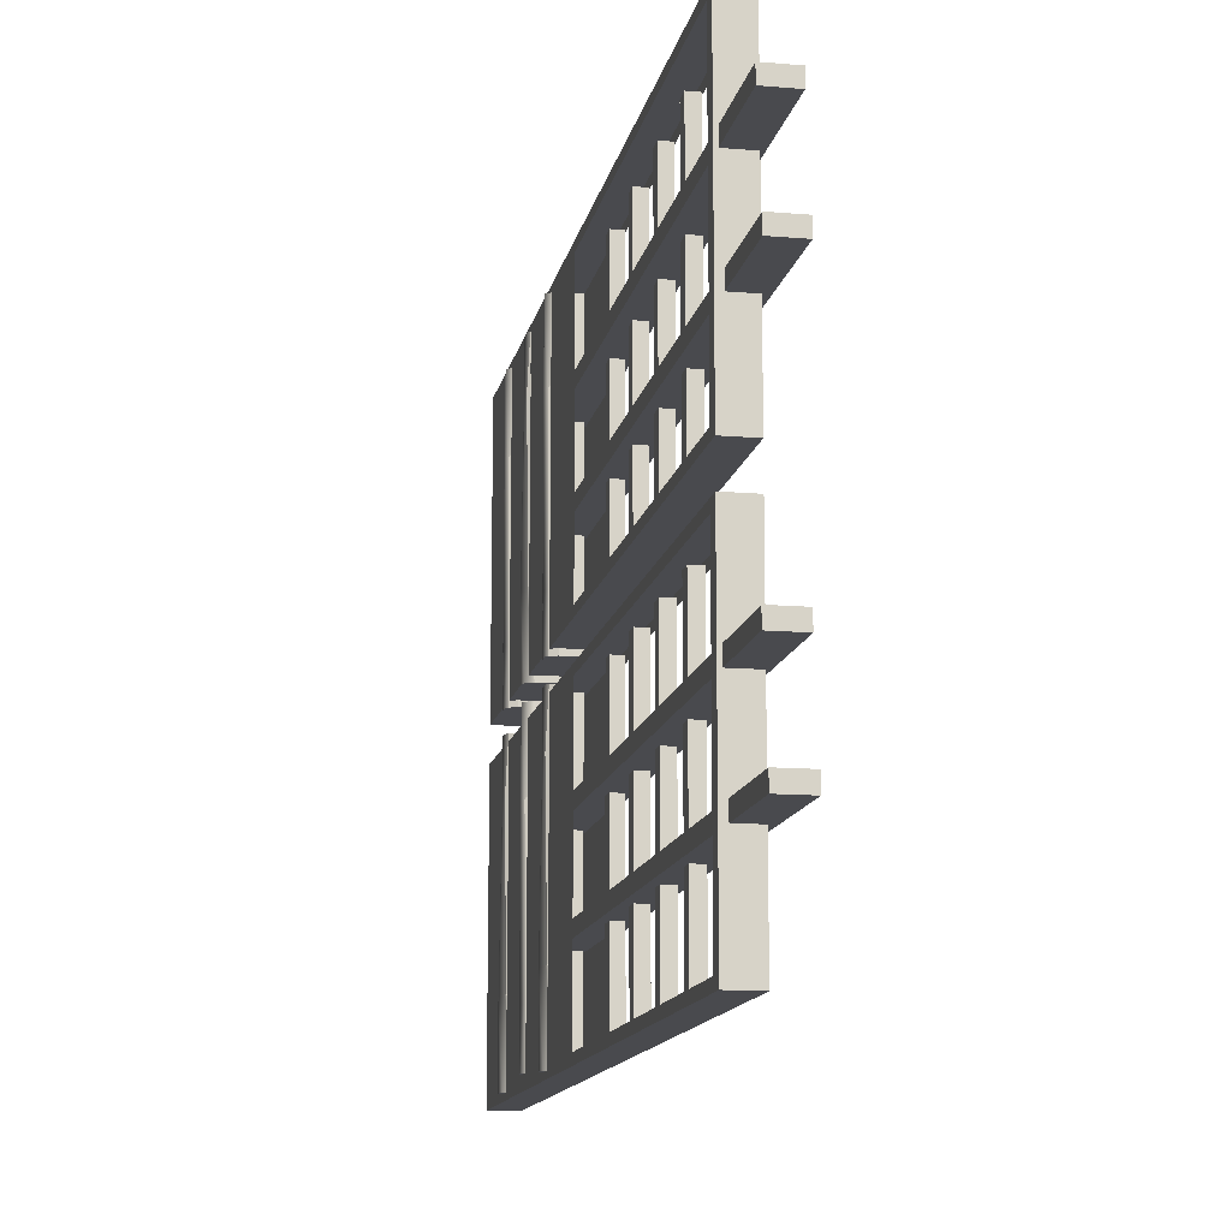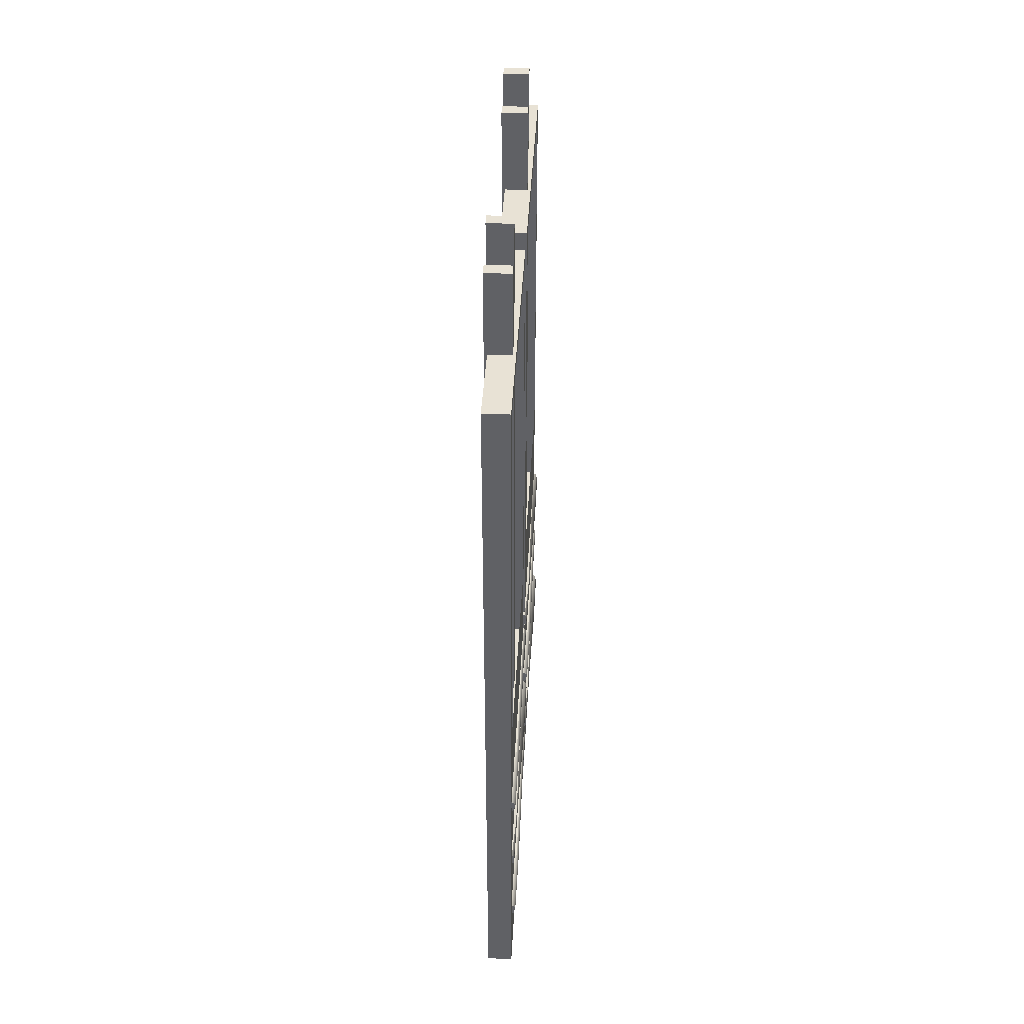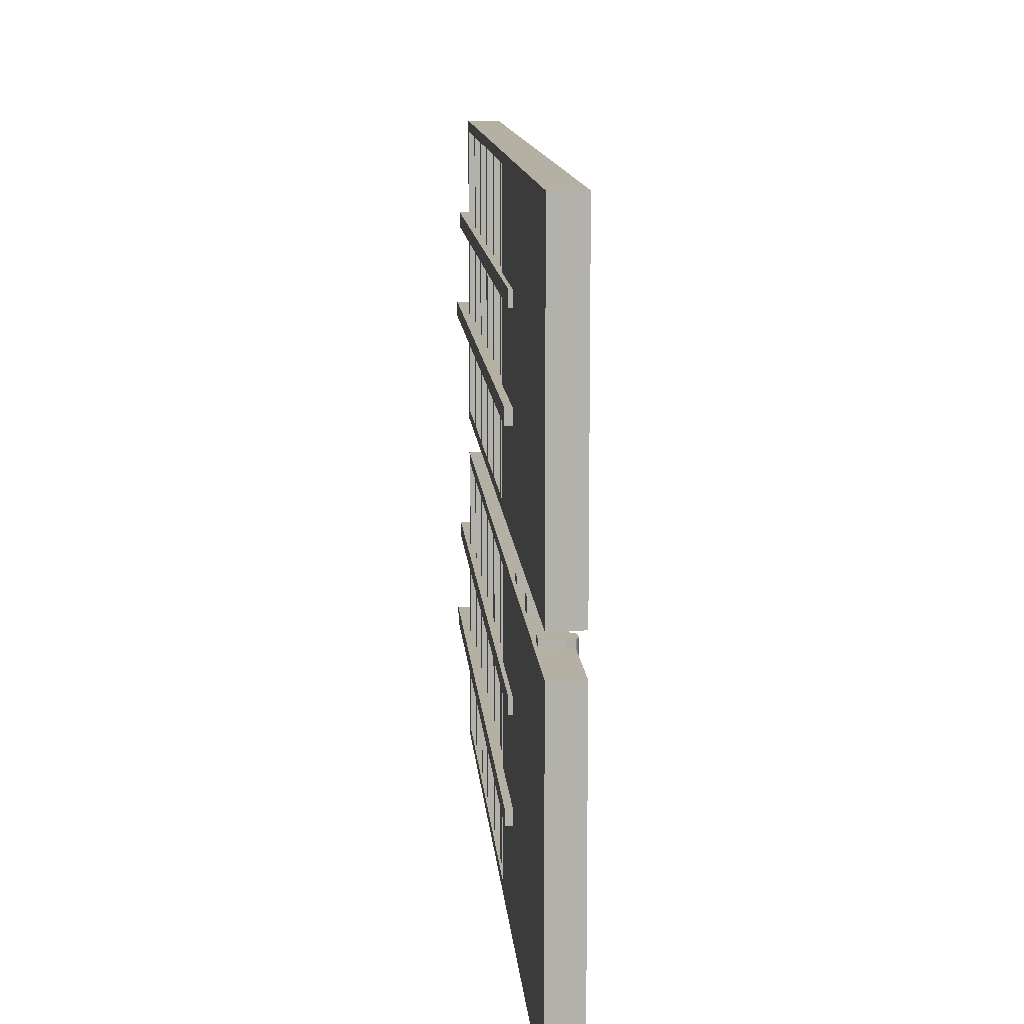
<metadata>
{"format":"obj","ext":"obj","renderer":"f3d","projection":"perspective","resolution":1024,"background":"white","views":[{"elev":-13.4,"azim":169.1,"up":"+Z"},{"elev":40.7,"azim":3.0,"up":"+Y"},{"elev":11.4,"azim":-4.2,"up":"+Z"}]}
</metadata>
<code>
g default
v 1.257 1.019 -3.738
v 1.357 1.019 -3.738
v 1.257 4.019 -3.738
v 1.357 4.019 -3.738
v 1.257 4.019 -4.738
v 1.357 4.019 -4.738
v 1.257 1.019 -4.738
v 1.357 1.019 -4.738
v 1.357 2.406 -4.705
v 1.357 2.406 -3.771
v 1.357 3.969 -4.705
v 1.357 3.969 -3.771
v 1.257 2.406 -4.705
v 1.257 2.406 -3.771
v 1.257 3.969 -3.771
v 1.257 3.969 -4.705
g DoorRight RightDoor Door MainBuilding
f 1 2 4 3
f 3 4 6 5
f 5 6 8 7
f 7 8 2 1
f 2 8 9 10
f 8 6 11 9
f 6 4 12 11
f 4 2 10 12
f 7 1 14 13
f 1 3 15 14
f 3 5 16 15
f 5 7 13 16
g default
v 1.264 3.756 -4.707
v 1.305 3.756 -4.707
v 1.264 3.756 -3.759
v 1.305 3.756 -3.759
v 1.264 3.806 -3.759
v 1.305 3.806 -3.759
v 1.264 3.806 -4.707
v 1.305 3.806 -4.707
g RightDoor Door MainBuilding DoorWindowHorizontalBar RightDoorWindowHorizontalBars
f 17 18 20 19
f 19 20 22 21
f 21 22 24 23
f 23 24 18 17
f 18 24 22 20
f 23 17 19 21
g default
v 1.264 3.456 -4.707
v 1.305 3.456 -4.707
v 1.264 3.456 -3.759
v 1.305 3.456 -3.759
v 1.264 3.506 -3.759
v 1.305 3.506 -3.759
v 1.264 3.506 -4.707
v 1.305 3.506 -4.707
g RightDoor Door MainBuilding RightDoorWindowHorizontalBars DoorWindowHorizontalBar1
f 25 26 28 27
f 27 28 30 29
f 29 30 32 31
f 31 32 26 25
f 26 32 30 28
f 31 25 27 29
g default
v 1.264 3.156 -4.707
v 1.305 3.156 -4.707
v 1.264 3.156 -3.759
v 1.305 3.156 -3.759
v 1.264 3.206 -3.759
v 1.305 3.206 -3.759
v 1.264 3.206 -4.707
v 1.305 3.206 -4.707
g RightDoor Door MainBuilding RightDoorWindowHorizontalBars DoorWindowHorizontalBar2
f 33 34 36 35
f 35 36 38 37
f 37 38 40 39
f 39 40 34 33
f 34 40 38 36
f 39 33 35 37
g default
v 1.264 2.856 -4.707
v 1.305 2.856 -4.707
v 1.264 2.856 -3.759
v 1.305 2.856 -3.759
v 1.264 2.906 -3.759
v 1.305 2.906 -3.759
v 1.264 2.906 -4.707
v 1.305 2.906 -4.707
g RightDoor Door MainBuilding RightDoorWindowHorizontalBars DoorWindowHorizontalBar3
f 41 42 44 43
f 43 44 46 45
f 45 46 48 47
f 47 48 42 41
f 42 48 46 44
f 47 41 43 45
g default
v 1.264 2.556 -4.707
v 1.305 2.556 -4.707
v 1.264 2.556 -3.759
v 1.305 2.556 -3.759
v 1.264 2.606 -3.759
v 1.305 2.606 -3.759
v 1.264 2.606 -4.707
v 1.305 2.606 -4.707
g RightDoor Door MainBuilding RightDoorWindowHorizontalBars DoorWindowHorizontalBar4
f 49 50 52 51
f 51 52 54 53
f 53 54 56 55
f 55 56 50 49
f 50 56 54 52
f 55 49 51 53
g default
v 1.245 2.012 -4.05
v 1.345 2.012 -4.05
v 1.245 4.35 -4.05
v 1.345 4.35 -4.05
v 1.245 4.35 -4.1
v 1.345 4.35 -4.1
v 1.245 2.012 -4.1
v 1.345 2.012 -4.1
g RightDoor Door MainBuilding DoorWindowVerticalBar RightDoorWindowVerticalBars
f 57 58 60 59
f 59 60 62 61
f 61 62 64 63
f 63 64 58 57
f 58 64 62 60
f 63 57 59 61
g default
v 1.234 2.012 -4.361
v 1.334 2.012 -4.361
v 1.234 4.35 -4.361
v 1.334 4.35 -4.361
v 1.234 4.35 -4.411
v 1.334 4.35 -4.411
v 1.234 2.012 -4.411
v 1.334 2.012 -4.411
g RightDoor Door MainBuilding RightDoorWindowVerticalBars DoorWindowVerticalBar1
f 65 66 68 67
f 67 68 70 69
f 69 70 72 71
f 71 72 66 65
f 66 72 70 68
f 71 65 67 69
g default
v 1.266 2.053 -4.717
v 1.266 1.98 -4.717
v 1.266 1.98 -3.717
v 1.266 2.053 -3.717
v 1.266 2.002 -4.717
v 1.372 2.002 -4.717
v 1.366 2.002 -3.717
v 1.266 2.002 -3.717
v 1.266 2.037 -4.717
v 1.366 2.037 -4.717
v 1.366 2.037 -3.717
v 1.266 2.037 -3.717
v 1.266 1.98 -3.897
v 1.366 2.002 -3.897
v 1.366 2.037 -3.897
v 1.266 2.053 -3.897
v 1.266 2.037 -3.897
v 1.266 2.002 -3.897
v 1.266 1.98 -4.448
v 1.373 2.002 -4.448
v 1.36 2.037 -4.448
v 1.266 2.053 -4.448
v 1.266 2.037 -4.448
v 1.266 2.002 -4.448
v 1.357 2.048 -3.717
v 1.344 2.053 -3.717
v 1.366 2.045 -3.897
v 1.355 2.053 -3.897
v 1.347 2.053 -4.448
v 1.358 2.046 -4.448
v 1.358 1.991 -3.717
v 1.333 1.98 -3.717
v 1.359 1.991 -3.897
v 1.334 1.98 -3.897
v 1.364 1.991 -4.448
v 1.339 1.98 -4.448
v 1.351 1.984 -4.717
v 1.338 1.98 -4.717
v 1.347 1.98 -4.455
v 1.36 1.985 -4.455
v 1.348 2.051 -4.717
v 1.341 2.053 -4.717
v 1.358 2.05 -4.452
v 1.352 2.053 -4.452
g RightDoor Door MainBuilding RightDoorDetail
f 77 78 109 110 74
f 75 104 103 79 80
f 80 90 85 75
f 81 82 78 77
f 86 87 83 79
f 80 79 83 84
f 84 89 90 80
f 73 114 113 82 81
f 84 83 97 98 76
f 76 88 89 84
f 92 93 87 86
f 89 88 94 95
f 90 89 95 96
f 85 90 96 91
f 74 110 111 108 91
f 78 92 107 112 109
f 82 93 92 78
f 113 115 102 93 82
f 94 101 116 114 73
f 95 94 73 81
f 96 95 81 77
f 91 96 77 74
f 98 97 99 100
f 100 99 102 101
f 76 98 100 88
f 87 99 97 83
f 93 102 99 87
f 88 100 101 94
f 101 102 115 116
f 103 104 106 105
f 105 106 108 107
f 85 106 104 75
f 105 86 79 103
f 91 108 106 85
f 105 107 92 86
f 107 108 111 112
f 110 109 112 111
f 113 114 116 115
g default
v 1.266 1.642 -3.693
v 1.266 1.716 -3.693
v 1.266 1.716 -4.693
v 1.266 1.642 -4.693
v 1.266 1.694 -3.693
v 1.372 1.694 -3.693
v 1.366 1.694 -4.693
v 1.266 1.694 -4.693
v 1.266 1.659 -3.693
v 1.366 1.659 -3.693
v 1.366 1.659 -4.693
v 1.266 1.659 -4.693
v 1.266 1.716 -4.512
v 1.366 1.694 -4.512
v 1.366 1.659 -4.512
v 1.266 1.642 -4.512
v 1.266 1.659 -4.512
v 1.266 1.694 -4.512
v 1.266 1.716 -3.961
v 1.373 1.694 -3.961
v 1.36 1.659 -3.961
v 1.266 1.642 -3.961
v 1.266 1.659 -3.961
v 1.266 1.694 -3.961
v 1.357 1.648 -4.693
v 1.344 1.642 -4.693
v 1.366 1.651 -4.512
v 1.355 1.642 -4.512
v 1.347 1.642 -3.961
v 1.358 1.65 -3.961
v 1.358 1.705 -4.693
v 1.333 1.716 -4.693
v 1.359 1.705 -4.512
v 1.334 1.716 -4.512
v 1.364 1.705 -3.961
v 1.339 1.716 -3.961
v 1.351 1.711 -3.693
v 1.338 1.716 -3.693
v 1.347 1.716 -3.954
v 1.36 1.711 -3.954
v 1.348 1.645 -3.693
v 1.341 1.642 -3.693
v 1.358 1.646 -3.957
v 1.352 1.642 -3.957
g RightDoor Door MainBuilding RightDoorDetail1
f 121 122 153 154 118
f 119 148 147 123 124
f 124 134 129 119
f 125 126 122 121
f 130 131 127 123
f 124 123 127 128
f 128 133 134 124
f 117 158 157 126 125
f 128 127 141 142 120
f 120 132 133 128
f 136 137 131 130
f 133 132 138 139
f 134 133 139 140
f 129 134 140 135
f 118 154 155 152 135
f 122 136 151 156 153
f 126 137 136 122
f 157 159 146 137 126
f 138 145 160 158 117
f 139 138 117 125
f 140 139 125 121
f 135 140 121 118
f 142 141 143 144
f 144 143 146 145
f 120 142 144 132
f 131 143 141 127
f 137 146 143 131
f 132 144 145 138
f 145 146 159 160
f 147 148 150 149
f 149 150 152 151
f 129 150 148 119
f 149 130 123 147
f 135 152 150 129
f 149 151 136 130
f 151 152 155 156
f 154 153 156 155
f 157 158 160 159
g default
v 1.266 1.383 -4.717
v 1.266 1.309 -4.717
v 1.266 1.309 -3.717
v 1.266 1.383 -3.717
v 1.266 1.332 -4.717
v 1.372 1.332 -4.717
v 1.366 1.332 -3.717
v 1.266 1.332 -3.717
v 1.266 1.366 -4.717
v 1.366 1.366 -4.717
v 1.366 1.366 -3.717
v 1.266 1.366 -3.717
v 1.266 1.309 -3.897
v 1.366 1.332 -3.897
v 1.366 1.366 -3.897
v 1.266 1.383 -3.897
v 1.266 1.366 -3.897
v 1.266 1.332 -3.897
v 1.266 1.309 -4.448
v 1.373 1.332 -4.448
v 1.36 1.366 -4.448
v 1.266 1.383 -4.448
v 1.266 1.366 -4.448
v 1.266 1.332 -4.448
v 1.357 1.377 -3.717
v 1.344 1.383 -3.717
v 1.366 1.375 -3.897
v 1.355 1.383 -3.897
v 1.347 1.383 -4.448
v 1.358 1.375 -4.448
v 1.358 1.32 -3.717
v 1.333 1.309 -3.717
v 1.359 1.32 -3.897
v 1.334 1.309 -3.897
v 1.364 1.32 -4.448
v 1.339 1.309 -4.448
v 1.351 1.314 -4.717
v 1.338 1.309 -4.717
v 1.347 1.309 -4.455
v 1.36 1.315 -4.455
v 1.348 1.38 -4.717
v 1.341 1.383 -4.717
v 1.358 1.379 -4.452
v 1.352 1.383 -4.452
g RightDoor Door MainBuilding RightDoorDetail2
f 165 166 197 198 162
f 163 192 191 167 168
f 168 178 173 163
f 169 170 166 165
f 174 175 171 167
f 168 167 171 172
f 172 177 178 168
f 161 202 201 170 169
f 172 171 185 186 164
f 164 176 177 172
f 180 181 175 174
f 177 176 182 183
f 178 177 183 184
f 173 178 184 179
f 162 198 199 196 179
f 166 180 195 200 197
f 170 181 180 166
f 201 203 190 181 170
f 182 189 204 202 161
f 183 182 161 169
f 184 183 169 165
f 179 184 165 162
f 186 185 187 188
f 188 187 190 189
f 164 186 188 176
f 175 187 185 171
f 181 190 187 175
f 176 188 189 182
f 189 190 203 204
f 191 192 194 193
f 193 194 196 195
f 173 194 192 163
f 193 174 167 191
f 179 196 194 173
f 193 195 180 174
f 195 196 199 200
f 198 197 200 199
f 201 202 204 203
g default
v 1.245 2.012 -2.953
v 1.345 2.012 -2.953
v 1.245 4.35 -2.953
v 1.345 4.35 -2.953
v 1.245 4.35 -3.003
v 1.345 4.35 -3.003
v 1.245 2.012 -3.003
v 1.345 2.012 -3.003
g Door MainBuilding DoorWindowVerticalBar LeftDoorWindowVerticalBars LeftDoor
f 205 206 208 207
f 207 208 210 209
f 209 210 212 211
f 211 212 206 205
f 206 212 210 208
f 211 205 207 209
g default
v 1.234 2.012 -3.264
v 1.334 2.012 -3.264
v 1.234 4.35 -3.264
v 1.334 4.35 -3.264
v 1.234 4.35 -3.314
v 1.334 4.35 -3.314
v 1.234 2.012 -3.314
v 1.334 2.012 -3.314
g Door MainBuilding LeftDoorWindowVerticalBars LeftDoor DoorWindowVerticalBar2
f 213 214 216 215
f 215 216 218 217
f 217 218 220 219
f 219 220 214 213
f 214 220 218 216
f 219 213 215 217
g default
v 1.264 3.756 -3.61
v 1.305 3.756 -3.61
v 1.264 3.756 -2.662
v 1.305 3.756 -2.662
v 1.264 3.806 -2.662
v 1.305 3.806 -2.662
v 1.264 3.806 -3.61
v 1.305 3.806 -3.61
g Door MainBuilding LeftDoor DoorWindowHorizontalBar LeftRightDoorWindowHorizontalBars
f 221 222 224 223
f 223 224 226 225
f 225 226 228 227
f 227 228 222 221
f 222 228 226 224
f 227 221 223 225
g default
v 1.264 3.456 -3.61
v 1.305 3.456 -3.61
v 1.264 3.456 -2.662
v 1.305 3.456 -2.662
v 1.264 3.506 -2.662
v 1.305 3.506 -2.662
v 1.264 3.506 -3.61
v 1.305 3.506 -3.61
g Door MainBuilding LeftDoor LeftRightDoorWindowHorizontalBars DoorWindowHorizontalBar5
f 229 230 232 231
f 231 232 234 233
f 233 234 236 235
f 235 236 230 229
f 230 236 234 232
f 235 229 231 233
g default
v 1.264 3.156 -3.61
v 1.305 3.156 -3.61
v 1.264 3.156 -2.662
v 1.305 3.156 -2.662
v 1.264 3.206 -2.662
v 1.305 3.206 -2.662
v 1.264 3.206 -3.61
v 1.305 3.206 -3.61
g Door MainBuilding LeftDoor LeftRightDoorWindowHorizontalBars DoorWindowHorizontalBar6
f 237 238 240 239
f 239 240 242 241
f 241 242 244 243
f 243 244 238 237
f 238 244 242 240
f 243 237 239 241
g default
v 1.264 2.856 -3.61
v 1.305 2.856 -3.61
v 1.264 2.856 -2.662
v 1.305 2.856 -2.662
v 1.264 2.906 -2.662
v 1.305 2.906 -2.662
v 1.264 2.906 -3.61
v 1.305 2.906 -3.61
g Door MainBuilding LeftDoor LeftRightDoorWindowHorizontalBars DoorWindowHorizontalBar7
f 245 246 248 247
f 247 248 250 249
f 249 250 252 251
f 251 252 246 245
f 246 252 250 248
f 251 245 247 249
g default
v 1.264 2.556 -3.61
v 1.305 2.556 -3.61
v 1.264 2.556 -2.662
v 1.305 2.556 -2.662
v 1.264 2.606 -2.662
v 1.305 2.606 -2.662
v 1.264 2.606 -3.61
v 1.305 2.606 -3.61
g Door MainBuilding LeftDoor LeftRightDoorWindowHorizontalBars DoorWindowHorizontalBar8
f 253 254 256 255
f 255 256 258 257
f 257 258 260 259
f 259 260 254 253
f 254 260 258 256
f 259 253 255 257
g default
v 1.256 1.019 -2.621
v 1.356 1.019 -2.621
v 1.256 4.019 -2.621
v 1.356 4.019 -2.621
v 1.256 4.019 -3.621
v 1.356 4.019 -3.621
v 1.256 1.019 -3.621
v 1.356 1.019 -3.621
v 1.356 2.406 -3.588
v 1.356 2.406 -2.654
v 1.356 3.969 -3.588
v 1.356 3.969 -2.654
v 1.256 2.406 -3.588
v 1.256 2.406 -2.654
v 1.256 3.969 -2.654
v 1.256 3.969 -3.588
g Door MainBuilding LeftDoor DoorLeft
f 261 262 264 263
f 263 264 266 265
f 265 266 268 267
f 267 268 262 261
f 262 268 269 270
f 268 266 271 269
f 266 264 272 271
f 264 262 270 272
f 267 261 274 273
f 261 263 275 274
f 263 265 276 275
f 265 267 273 276
g default
v 1.266 1.309 -2.641
v 1.266 1.383 -2.641
v 1.266 1.383 -3.641
v 1.266 1.309 -3.641
v 1.266 1.36 -2.641
v 1.372 1.36 -2.641
v 1.366 1.36 -3.641
v 1.266 1.36 -3.641
v 1.266 1.325 -2.641
v 1.366 1.325 -2.641
v 1.366 1.325 -3.641
v 1.266 1.325 -3.641
v 1.266 1.383 -3.461
v 1.366 1.36 -3.461
v 1.366 1.325 -3.461
v 1.266 1.309 -3.461
v 1.266 1.325 -3.461
v 1.266 1.36 -3.461
v 1.266 1.383 -2.91
v 1.373 1.36 -2.91
v 1.36 1.325 -2.91
v 1.266 1.309 -2.91
v 1.266 1.325 -2.91
v 1.266 1.36 -2.91
v 1.357 1.315 -3.641
v 1.344 1.309 -3.641
v 1.366 1.317 -3.461
v 1.355 1.309 -3.461
v 1.347 1.309 -2.91
v 1.358 1.317 -2.91
v 1.358 1.372 -3.641
v 1.333 1.383 -3.641
v 1.359 1.372 -3.461
v 1.334 1.383 -3.461
v 1.364 1.372 -2.91
v 1.339 1.383 -2.91
v 1.351 1.378 -2.641
v 1.338 1.383 -2.641
v 1.347 1.383 -2.902
v 1.36 1.377 -2.902
v 1.348 1.311 -2.641
v 1.341 1.309 -2.641
v 1.358 1.313 -2.906
v 1.352 1.309 -2.906
g Door MainBuilding LeftDoor LeftDoorDetail2
f 281 282 313 314 278
f 279 308 307 283 284
f 284 294 289 279
f 285 286 282 281
f 290 291 287 283
f 284 283 287 288
f 288 293 294 284
f 277 318 317 286 285
f 288 287 301 302 280
f 280 292 293 288
f 296 297 291 290
f 293 292 298 299
f 294 293 299 300
f 289 294 300 295
f 278 314 315 312 295
f 282 296 311 316 313
f 286 297 296 282
f 317 319 306 297 286
f 298 305 320 318 277
f 299 298 277 285
f 300 299 285 281
f 295 300 281 278
f 302 301 303 304
f 304 303 306 305
f 280 302 304 292
f 291 303 301 287
f 297 306 303 291
f 292 304 305 298
f 305 306 319 320
f 307 308 310 309
f 309 310 312 311
f 289 310 308 279
f 309 290 283 307
f 295 312 310 289
f 309 311 296 290
f 311 312 315 316
f 314 313 316 315
f 317 318 320 319
g default
v 1.266 1.716 -3.641
v 1.266 1.642 -3.641
v 1.266 1.642 -2.641
v 1.266 1.716 -2.641
v 1.266 1.665 -3.641
v 1.372 1.665 -3.641
v 1.366 1.665 -2.641
v 1.266 1.665 -2.641
v 1.266 1.7 -3.641
v 1.366 1.7 -3.641
v 1.366 1.7 -2.641
v 1.266 1.7 -2.641
v 1.266 1.642 -2.822
v 1.366 1.665 -2.822
v 1.366 1.7 -2.822
v 1.266 1.716 -2.822
v 1.266 1.7 -2.822
v 1.266 1.665 -2.822
v 1.266 1.642 -3.373
v 1.373 1.665 -3.373
v 1.36 1.7 -3.373
v 1.266 1.716 -3.373
v 1.266 1.7 -3.373
v 1.266 1.665 -3.373
v 1.357 1.71 -2.641
v 1.344 1.716 -2.641
v 1.366 1.708 -2.822
v 1.355 1.716 -2.822
v 1.347 1.716 -3.373
v 1.358 1.708 -3.373
v 1.358 1.653 -2.641
v 1.333 1.642 -2.641
v 1.359 1.654 -2.822
v 1.334 1.642 -2.822
v 1.364 1.653 -3.373
v 1.339 1.642 -3.373
v 1.351 1.647 -3.641
v 1.338 1.642 -3.641
v 1.347 1.642 -3.38
v 1.36 1.648 -3.38
v 1.348 1.714 -3.641
v 1.341 1.716 -3.641
v 1.358 1.712 -3.377
v 1.352 1.716 -3.377
g Door MainBuilding LeftDoor LeftDoorDetail1
f 325 326 357 358 322
f 323 352 351 327 328
f 328 338 333 323
f 329 330 326 325
f 334 335 331 327
f 328 327 331 332
f 332 337 338 328
f 321 362 361 330 329
f 332 331 345 346 324
f 324 336 337 332
f 340 341 335 334
f 337 336 342 343
f 338 337 343 344
f 333 338 344 339
f 322 358 359 356 339
f 326 340 355 360 357
f 330 341 340 326
f 361 363 350 341 330
f 342 349 364 362 321
f 343 342 321 329
f 344 343 329 325
f 339 344 325 322
f 346 345 347 348
f 348 347 350 349
f 324 346 348 336
f 335 347 345 331
f 341 350 347 335
f 336 348 349 342
f 349 350 363 364
f 351 352 354 353
f 353 354 356 355
f 333 354 352 323
f 353 334 327 351
f 339 356 354 333
f 353 355 340 334
f 355 356 359 360
f 358 357 360 359
f 361 362 364 363
g default
v 1.266 1.98 -2.641
v 1.266 2.053 -2.641
v 1.266 2.053 -3.641
v 1.266 1.98 -3.641
v 1.266 2.031 -2.641
v 1.372 2.031 -2.641
v 1.366 2.031 -3.641
v 1.266 2.031 -3.641
v 1.266 1.996 -2.641
v 1.366 1.996 -2.641
v 1.366 1.996 -3.641
v 1.266 1.996 -3.641
v 1.266 2.053 -3.461
v 1.366 2.031 -3.461
v 1.366 1.996 -3.461
v 1.266 1.98 -3.461
v 1.266 1.996 -3.461
v 1.266 2.031 -3.461
v 1.266 2.053 -2.91
v 1.373 2.031 -2.91
v 1.36 1.996 -2.91
v 1.266 1.98 -2.91
v 1.266 1.996 -2.91
v 1.266 2.031 -2.91
v 1.357 1.986 -3.641
v 1.344 1.98 -3.641
v 1.366 1.988 -3.461
v 1.355 1.98 -3.461
v 1.347 1.98 -2.91
v 1.358 1.988 -2.91
v 1.358 2.042 -3.641
v 1.333 2.053 -3.641
v 1.359 2.042 -3.461
v 1.334 2.053 -3.461
v 1.364 2.043 -2.91
v 1.339 2.053 -2.91
v 1.351 2.049 -2.641
v 1.338 2.053 -2.641
v 1.347 2.053 -2.902
v 1.36 2.048 -2.902
v 1.348 1.982 -2.641
v 1.341 1.98 -2.641
v 1.358 1.984 -2.906
v 1.352 1.98 -2.906
g Door MainBuilding LeftDoor LeftDoorDetail
f 369 370 401 402 366
f 367 396 395 371 372
f 372 382 377 367
f 373 374 370 369
f 378 379 375 371
f 372 371 375 376
f 376 381 382 372
f 365 406 405 374 373
f 376 375 389 390 368
f 368 380 381 376
f 384 385 379 378
f 381 380 386 387
f 382 381 387 388
f 377 382 388 383
f 366 402 403 400 383
f 370 384 399 404 401
f 374 385 384 370
f 405 407 394 385 374
f 386 393 408 406 365
f 387 386 365 373
f 388 387 373 369
f 383 388 369 366
f 390 389 391 392
f 392 391 394 393
f 368 390 392 380
f 379 391 389 375
f 385 394 391 379
f 380 392 393 386
f 393 394 407 408
f 395 396 398 397
f 397 398 400 399
f 377 398 396 367
f 397 378 371 395
f 383 400 398 377
f 397 399 384 378
f 399 400 403 404
f 402 401 404 403
f 405 406 408 407

</code>
